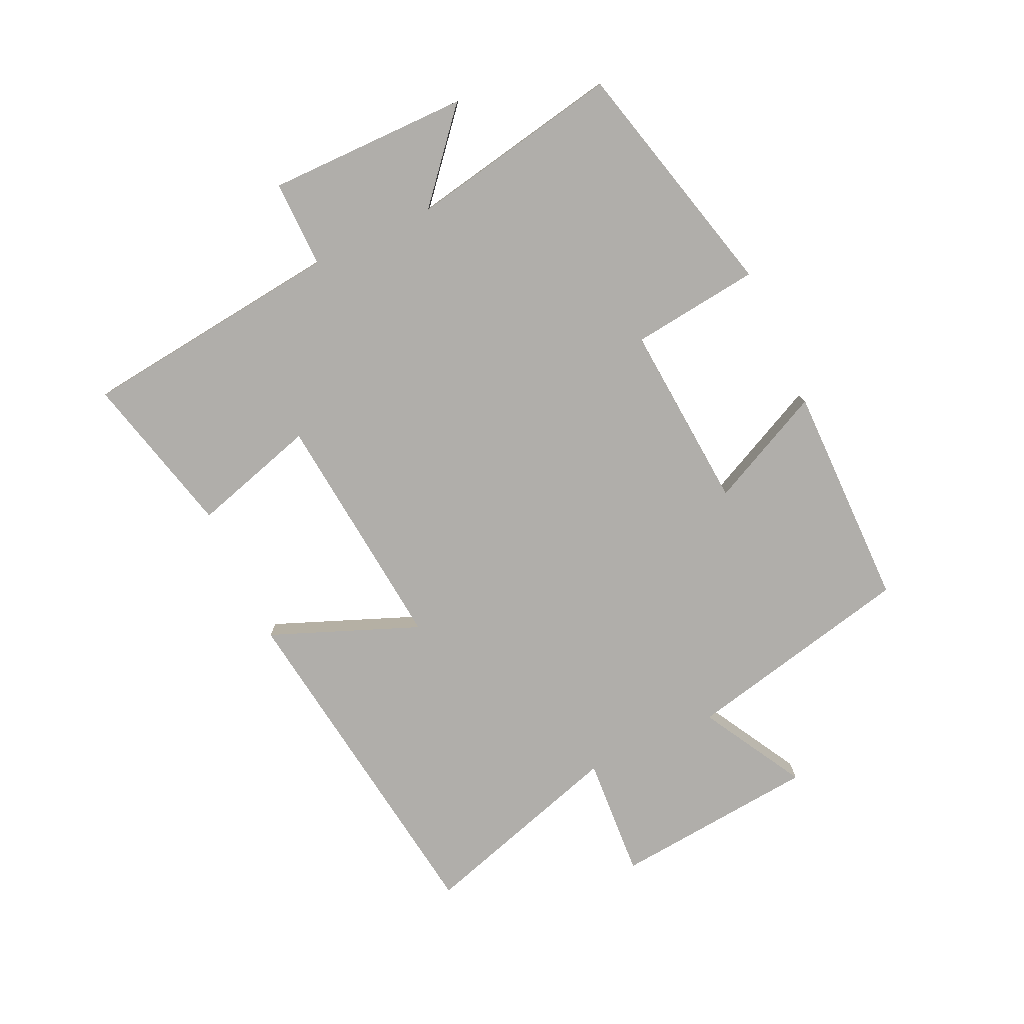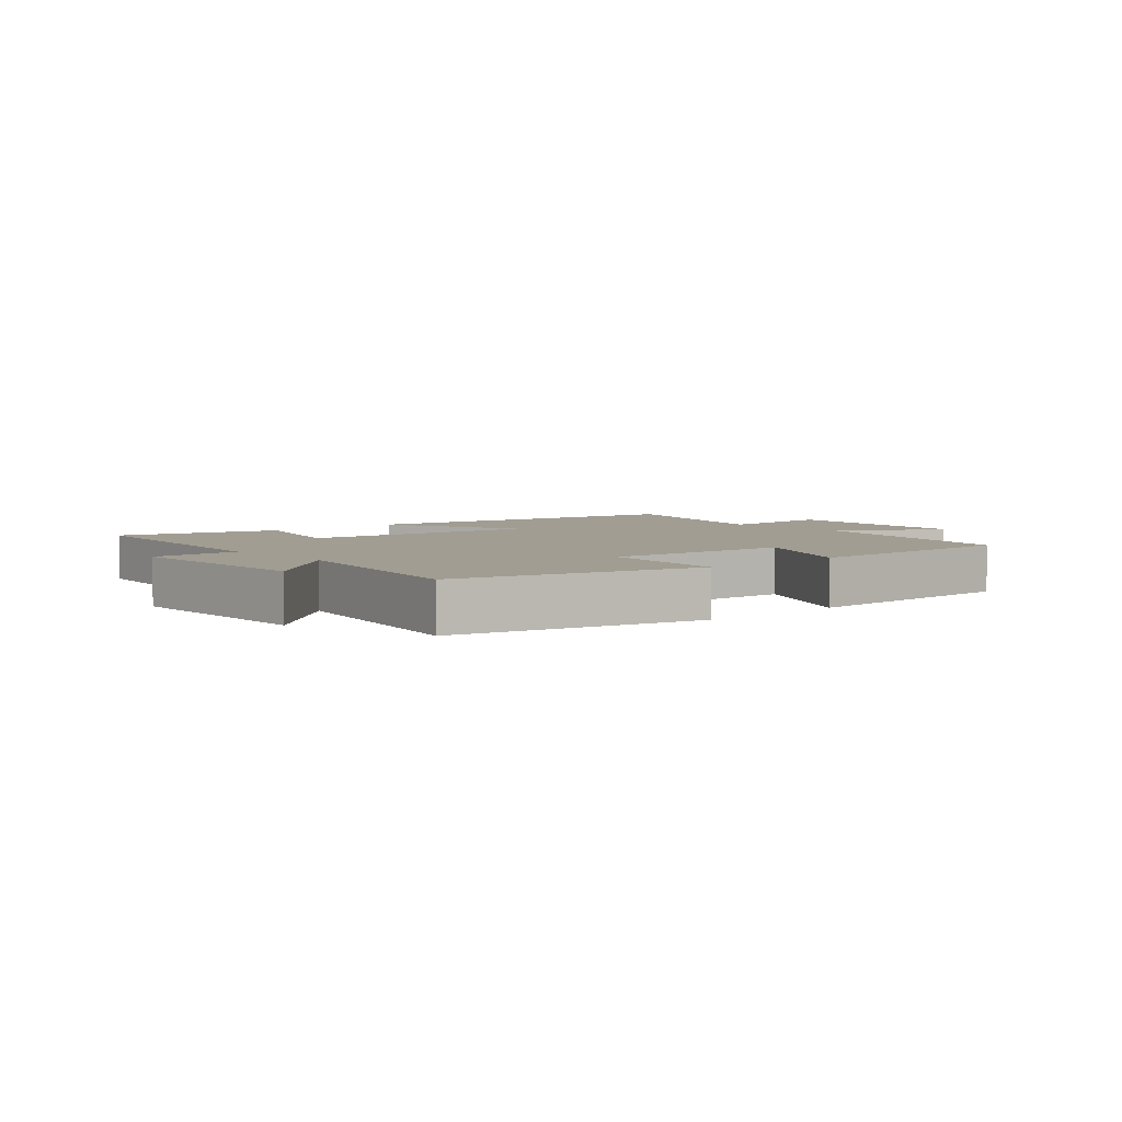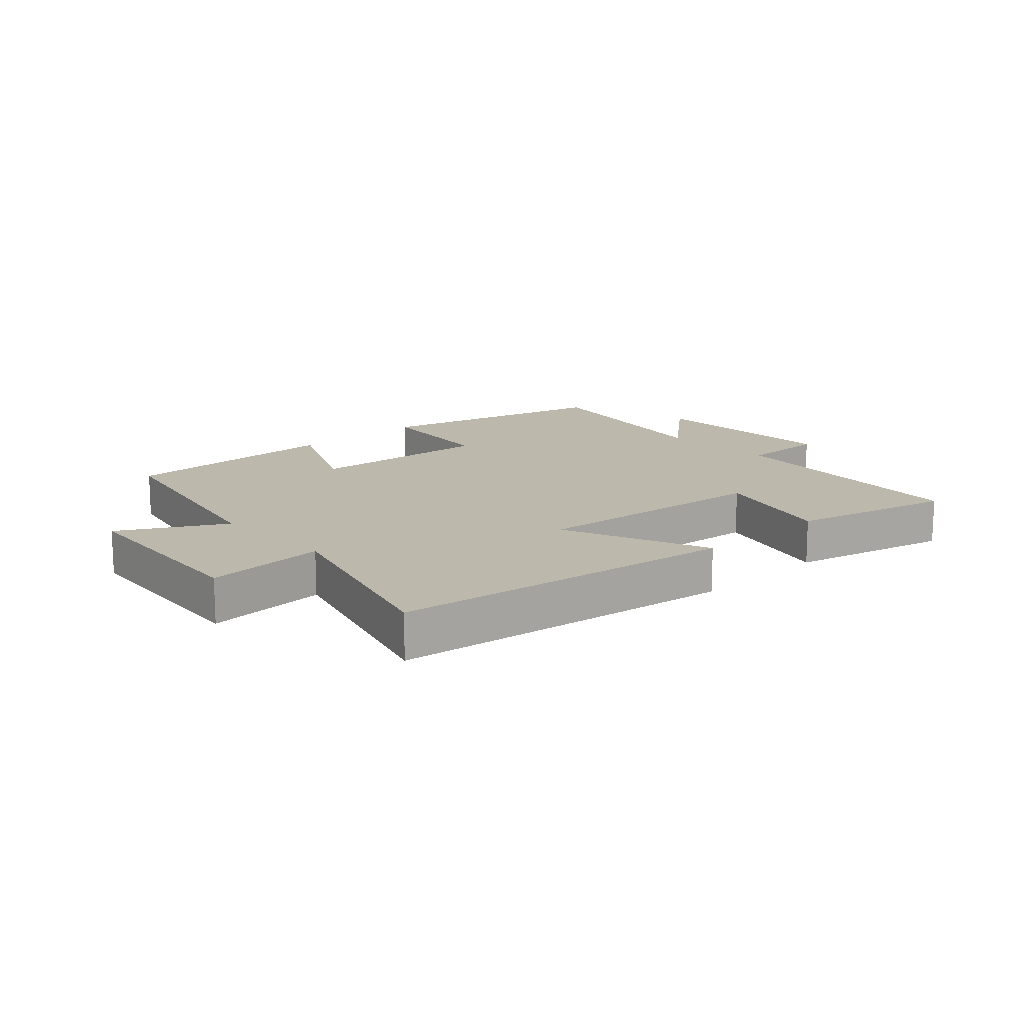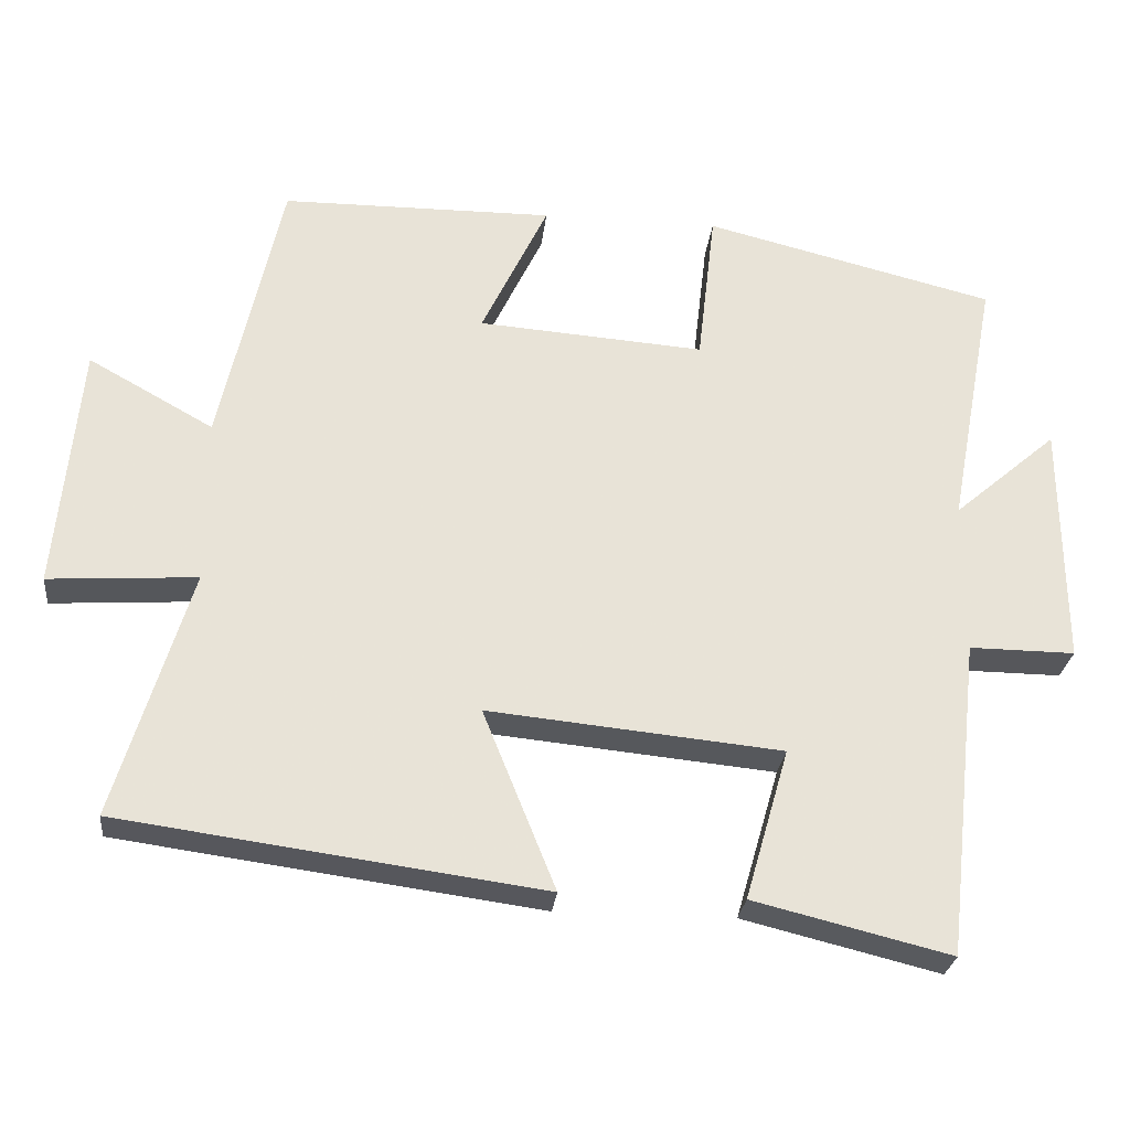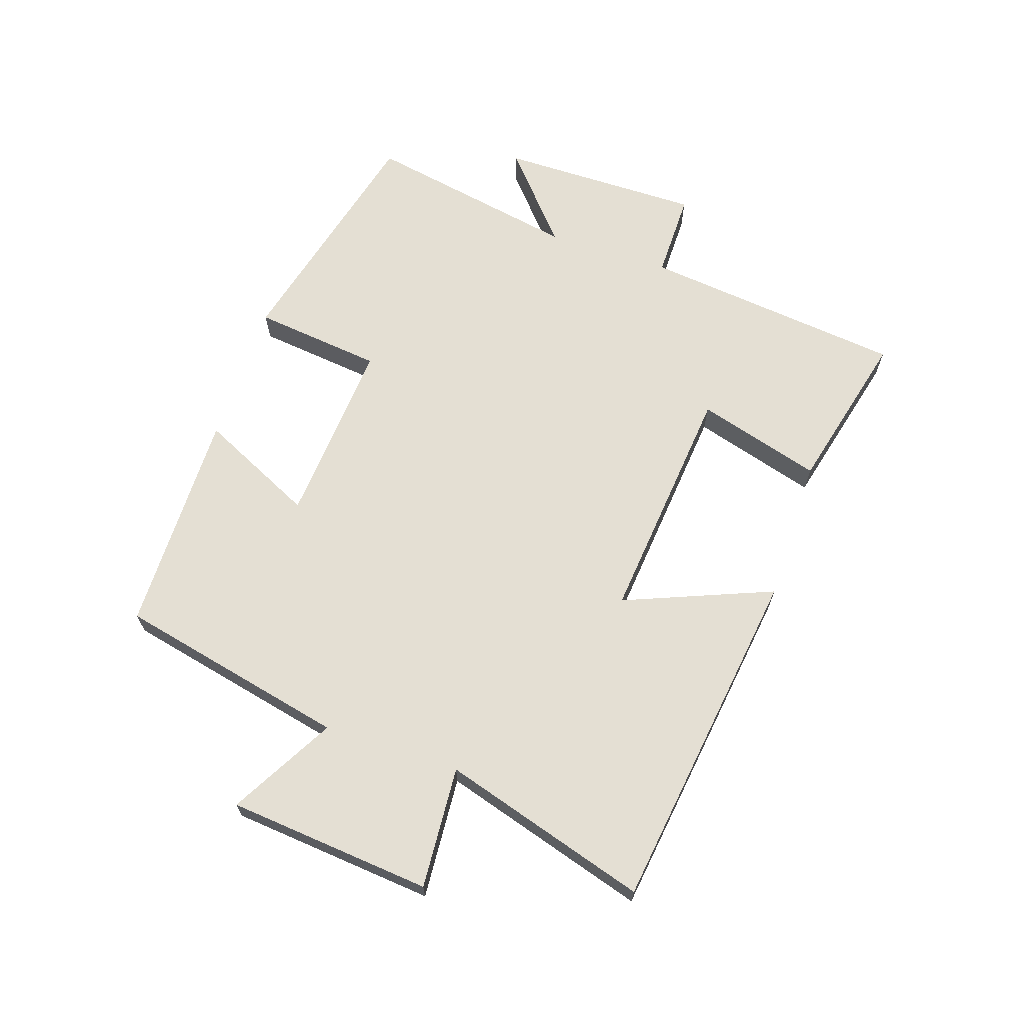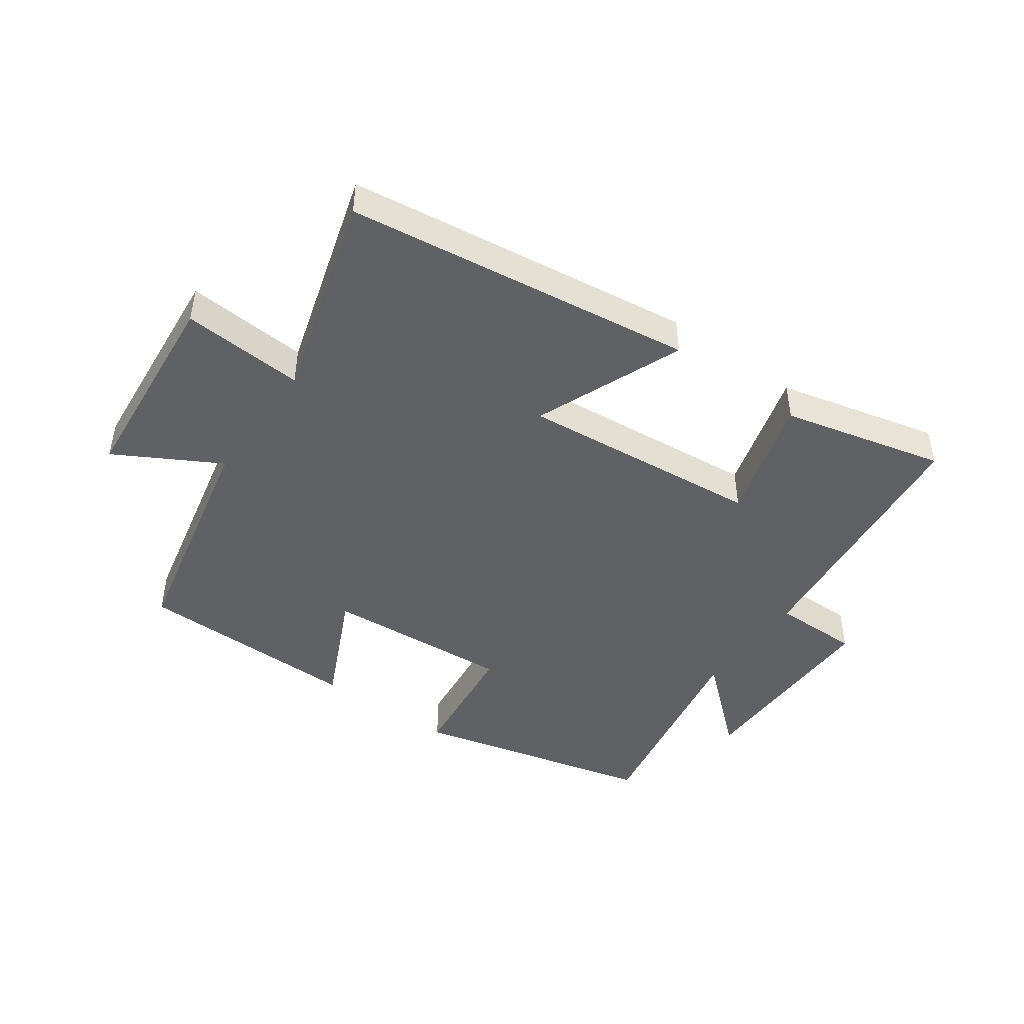
<metadata>
{"format":"obj","ext":"obj","renderer":"f3d","projection":"perspective","resolution":1024,"background":"white","views":[{"elev":-77.8,"azim":-64.9,"up":"+Y"},{"elev":4.6,"azim":-41.5,"up":"+Y"},{"elev":14.8,"azim":136.9,"up":"+Y"},{"elev":-27.3,"azim":173.8,"up":"+Z"},{"elev":66.7,"azim":108.4,"up":"+Y"},{"elev":-46.0,"azim":144.3,"up":"+Y"}]}
</metadata>
<code>
v -0.564 0.07 0.404
v -0.178 0.07 0.5
v -0.154 0.07 0.293
v 0.146 0.07 0.315
v 0.058 0.07 0.5
v 0.419 0.07 0.497
v 0.5 0.07 0.128
v 0.666 0.07 0.221
v 0.696 0.07 -0.107
v 0.5 0.07 -0.094
v 0.599 0.07 -0.424
v 0.041 0.07 -0.5
v 0.137 0.07 -0.262
v -0.251 0.07 -0.3
v -0.193 0.07 -0.5
v -0.453 0.07 -0.564
v -0.5 0.07 -0.142
v -0.64 0.07 -0.143
v -0.638 0.07 0.181
v -0.5 0.07 0.062
v -0.564 0 0.404
v -0.178 0 0.5
v -0.154 0 0.293
v 0.146 0 0.315
v 0.058 0 0.5
v 0.419 0 0.497
v 0.5 0 0.128
v 0.666 0 0.221
v 0.696 0 -0.107
v 0.5 0 -0.094
v 0.599 0 -0.424
v 0.041 0 -0.5
v 0.137 0 -0.262
v -0.251 0 -0.3
v -0.193 0 -0.5
v -0.453 0 -0.564
v -0.5 0 -0.142
v -0.64 0 -0.143
v -0.638 0 0.181
v -0.5 0 0.062
f 17 18 19 20
f 16 17 20
f 15 16 20
f 14 15 20
f 13 14 20 1
f 10 11 12 13
f 10 13 1
f 7 8 9 10
f 6 7 10
f 5 6 10
f 4 5 10
f 3 4 10
f 3 10 1
f 1 2 3
f 40 39 38 37
f 40 37 36
f 40 36 35
f 40 35 34
f 21 40 34 33
f 33 32 31 30
f 21 33 30
f 30 29 28 27
f 30 27 26
f 30 26 25
f 30 25 24
f 30 24 23
f 21 30 23
f 23 22 21
f 1 21 22 2
f 2 22 23 3
f 3 23 24 4
f 4 24 25 5
f 5 25 26 6
f 6 26 27 7
f 7 27 28 8
f 8 28 29 9
f 9 29 30 10
f 10 30 31 11
f 11 31 32 12
f 12 32 33 13
f 13 33 34 14
f 14 34 35 15
f 15 35 36 16
f 16 36 37 17
f 17 37 38 18
f 18 38 39 19
f 19 39 40 20
f 20 40 21 1

</code>
